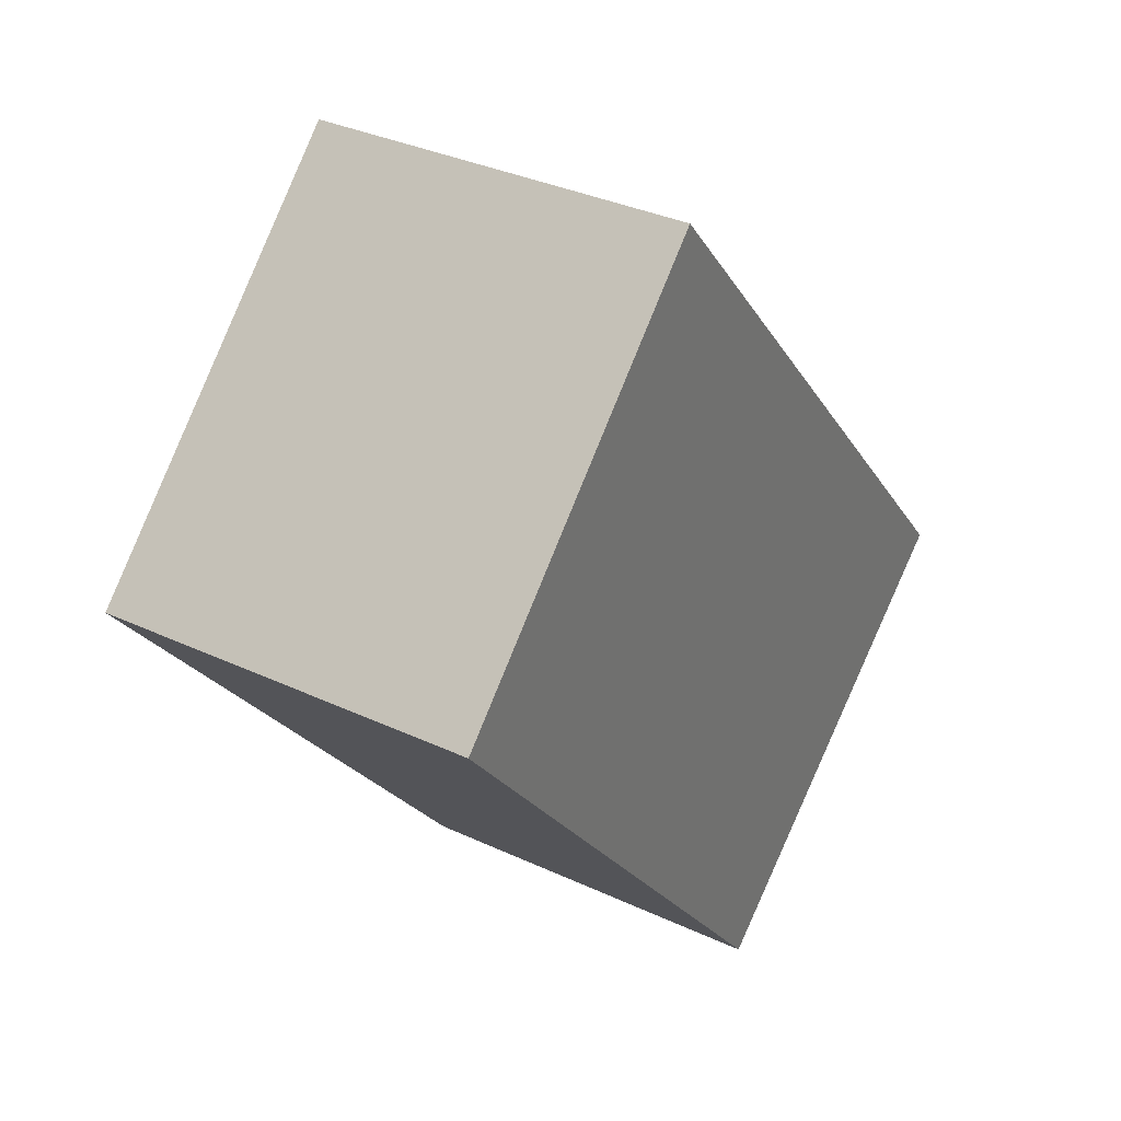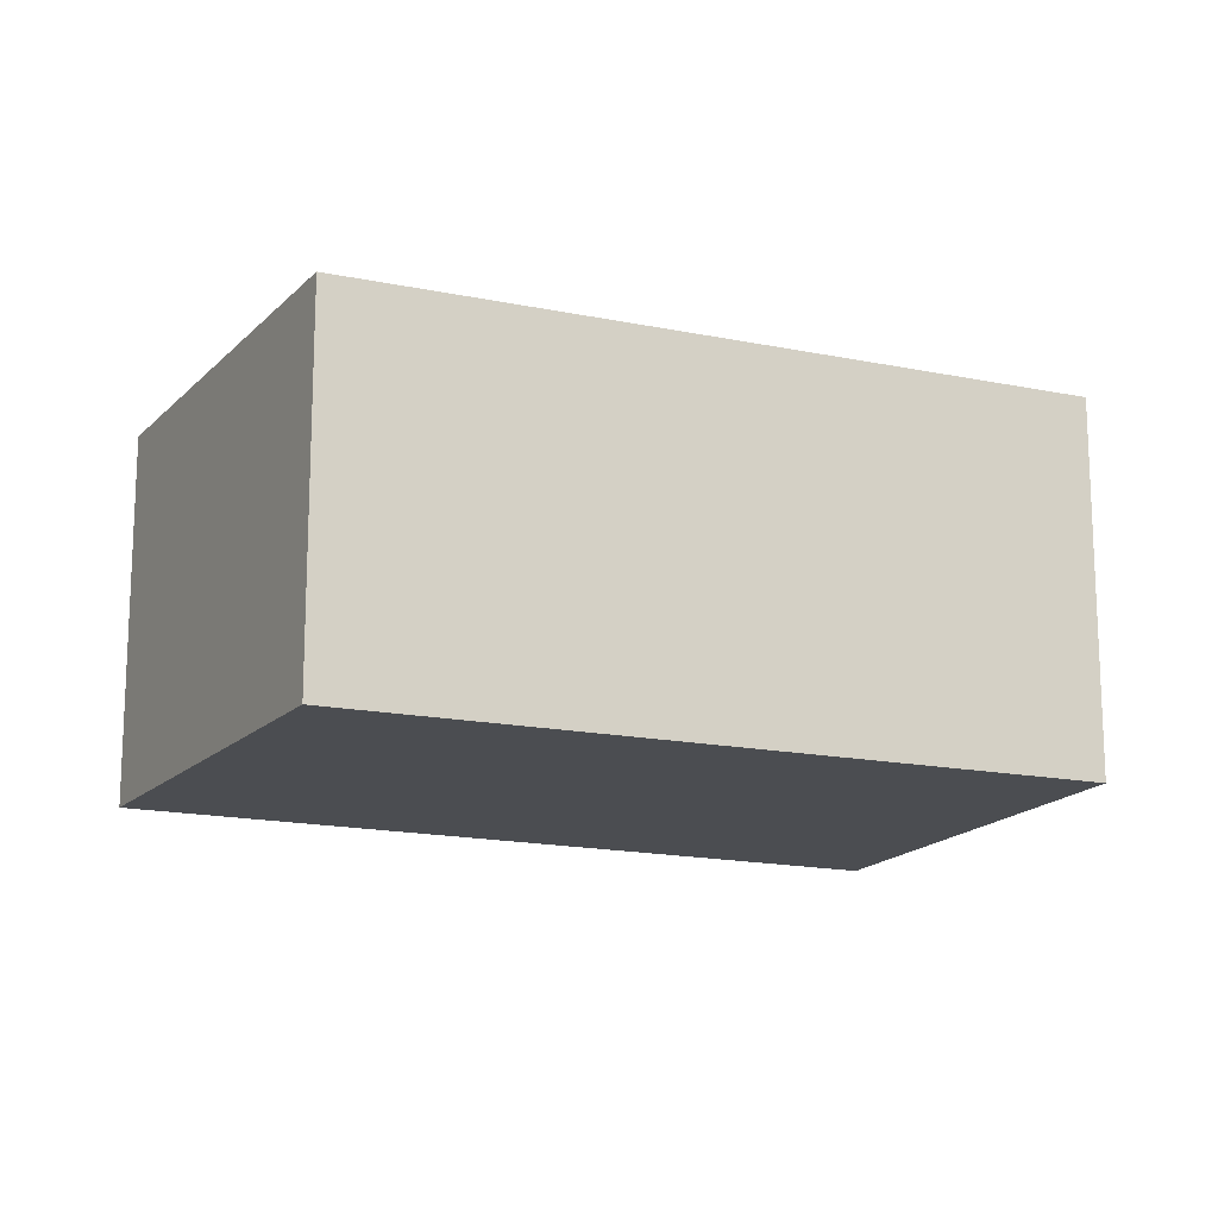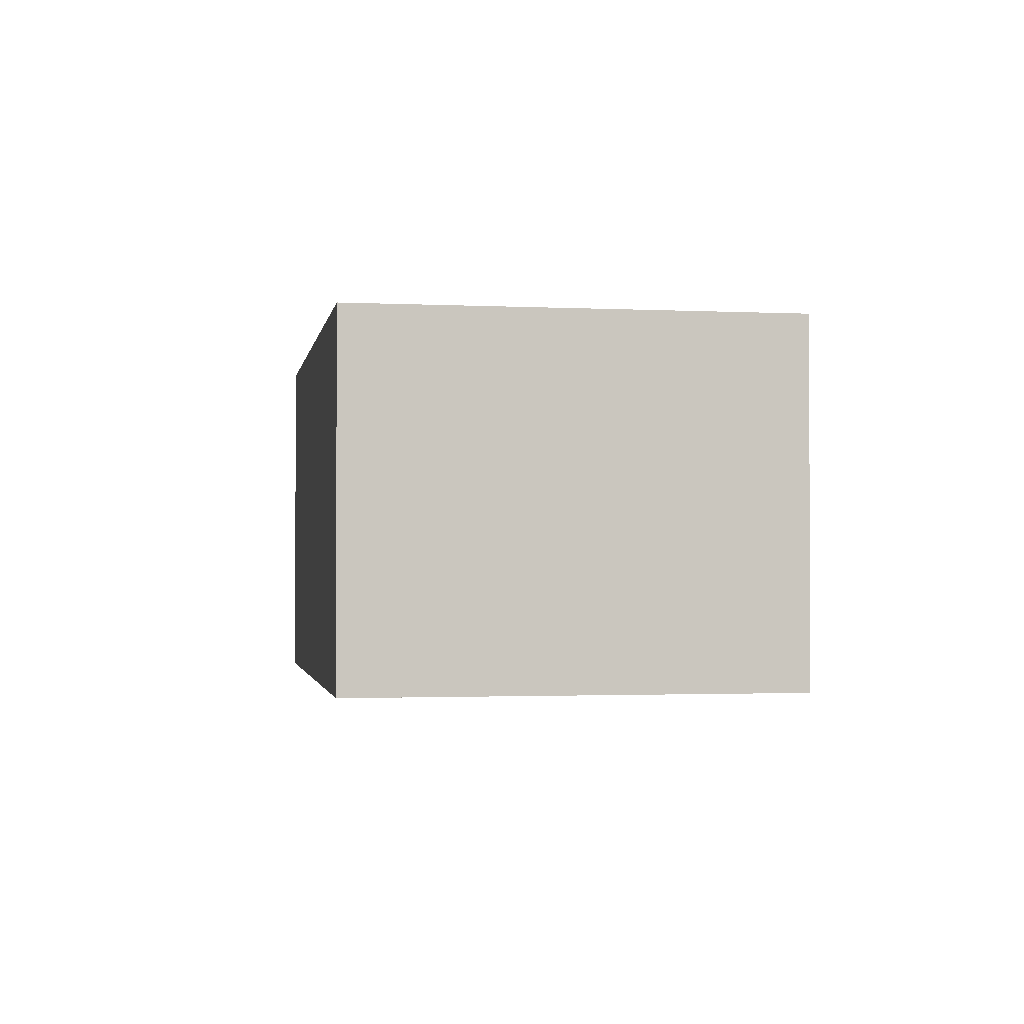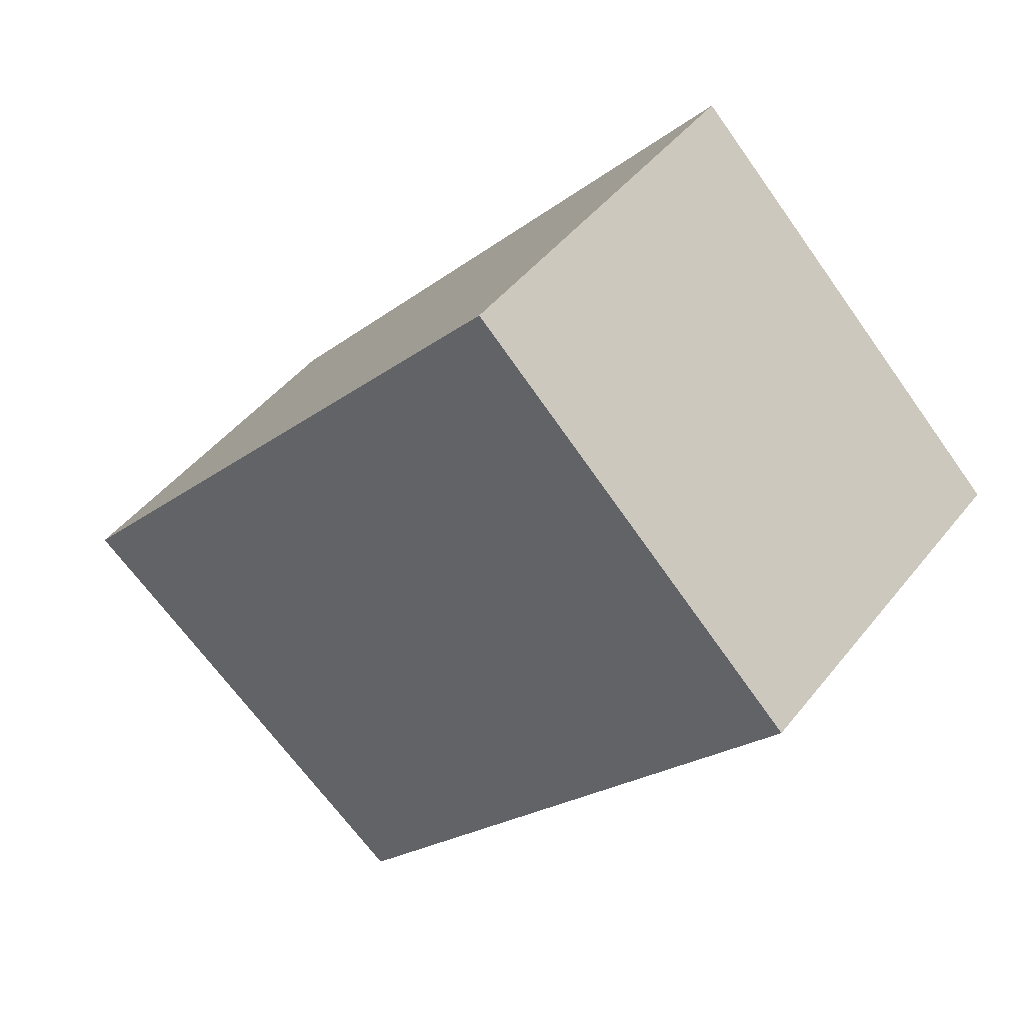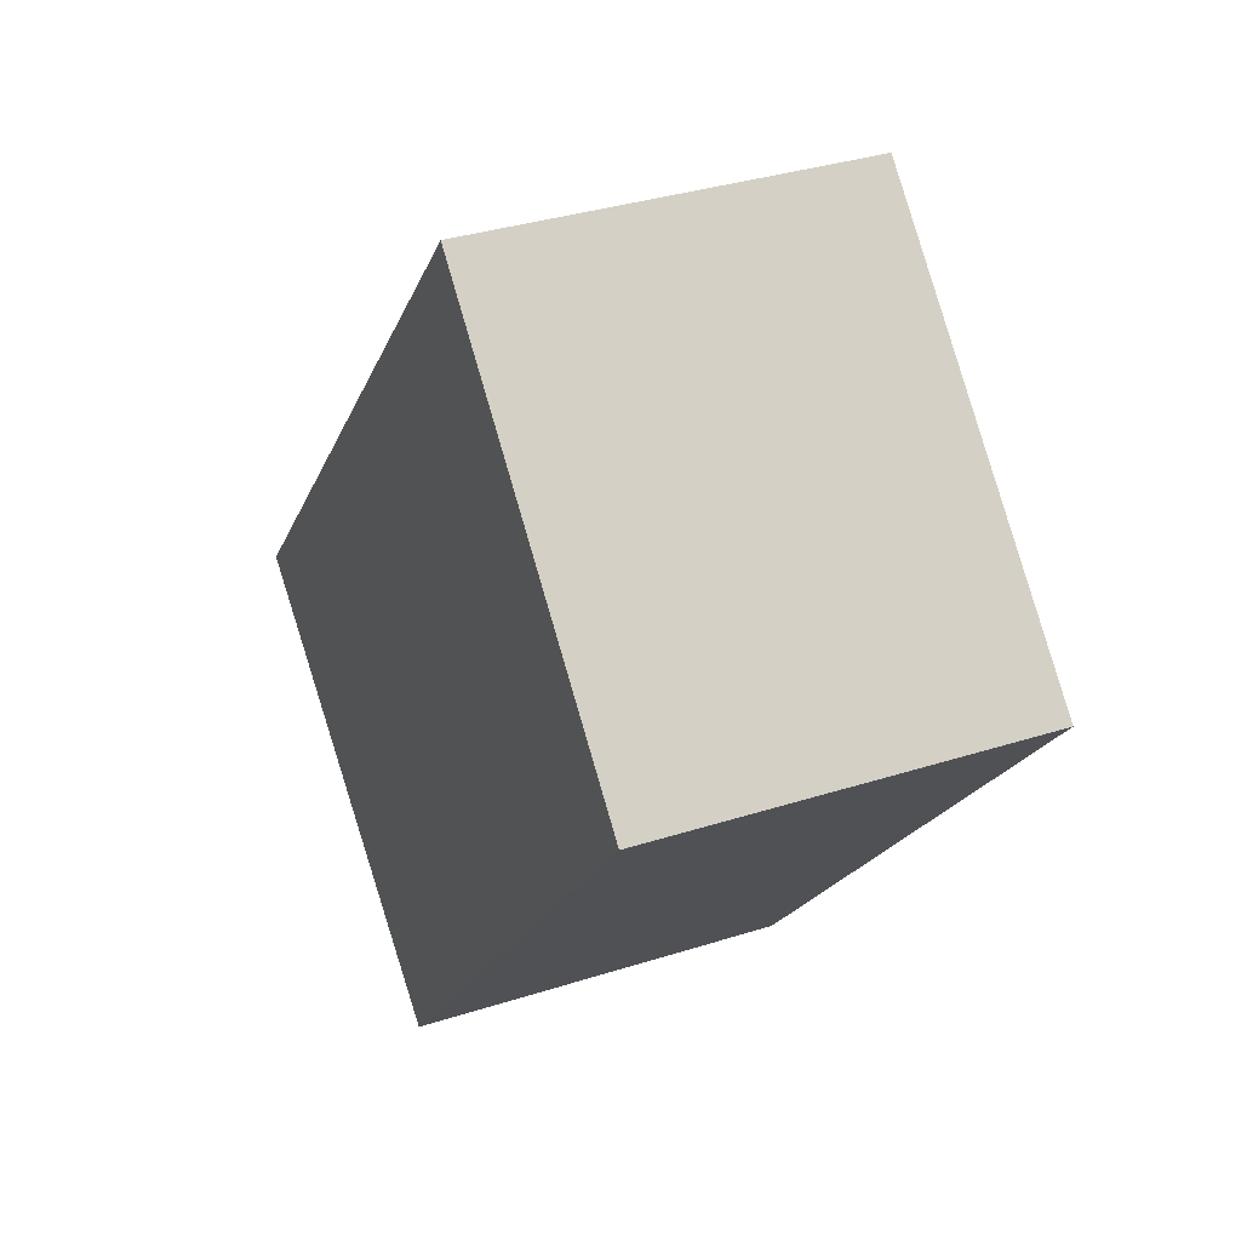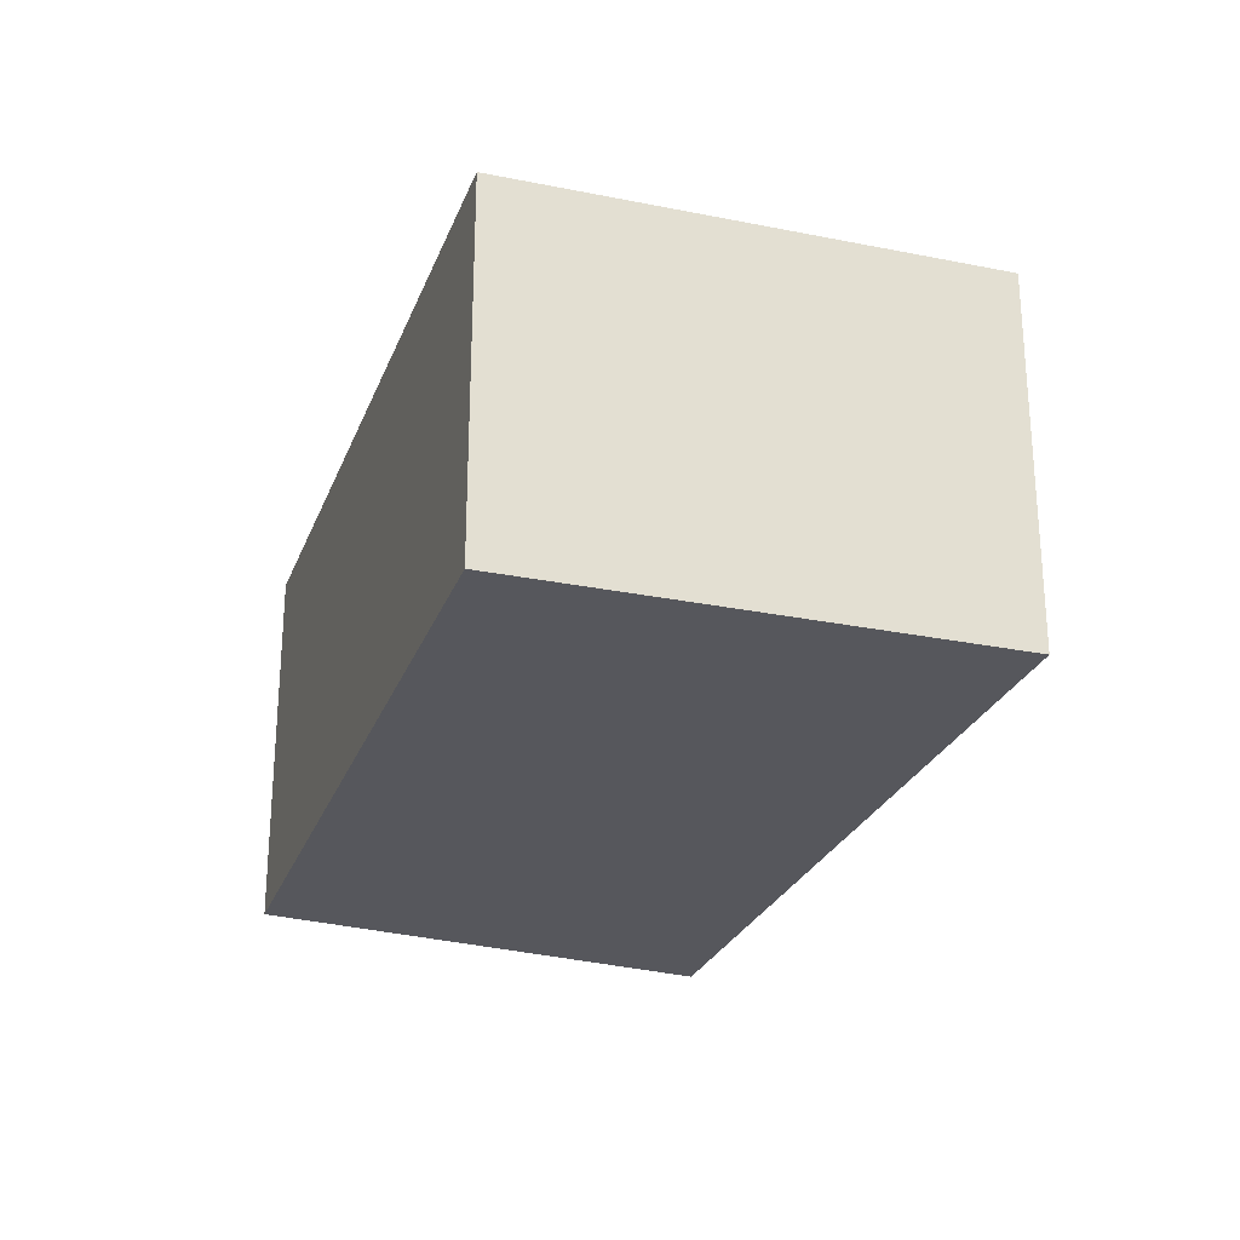
<metadata>
{"format":"obj","ext":"obj","renderer":"f3d","projection":"perspective","resolution":1024,"background":"white","views":[{"elev":34.3,"azim":122.2,"up":"+Z"},{"elev":-15.8,"azim":106.4,"up":"+Y"},{"elev":-1.5,"azim":33.1,"up":"+Y"},{"elev":45.6,"azim":35.7,"up":"+Z"},{"elev":34.8,"azim":66.8,"up":"+Z"},{"elev":-27.5,"azim":-158.4,"up":"+Y"}]}
</metadata>
<code>
v  3.465 1.493 1.107
v  0 1.493 9.142e-17
v  2.13 1.493 2.417
v  1.52 1.493 -1.228
v  2.13 -1.48e-16 2.417
v  3.465 -6.778e-17 1.107
v  1.52 7.519e-17 -1.228
v  0 0 0
g defaultobject
f 1 2 3
f 2 1 4
f 5 1 3
f 1 5 6
f 6 4 1
f 4 6 7
f 7 2 4
f 2 7 8
f 8 3 2
f 3 8 5
f 8 6 5
f 6 8 7

</code>
